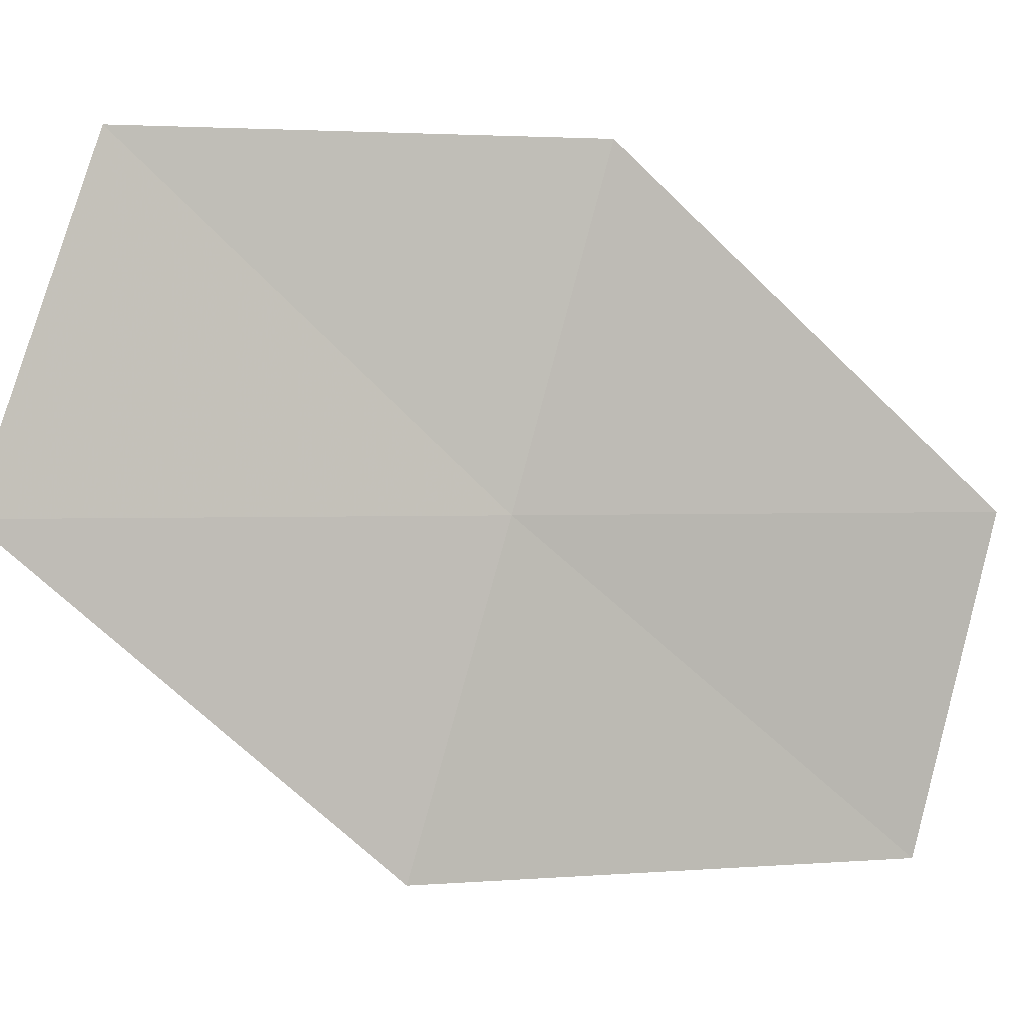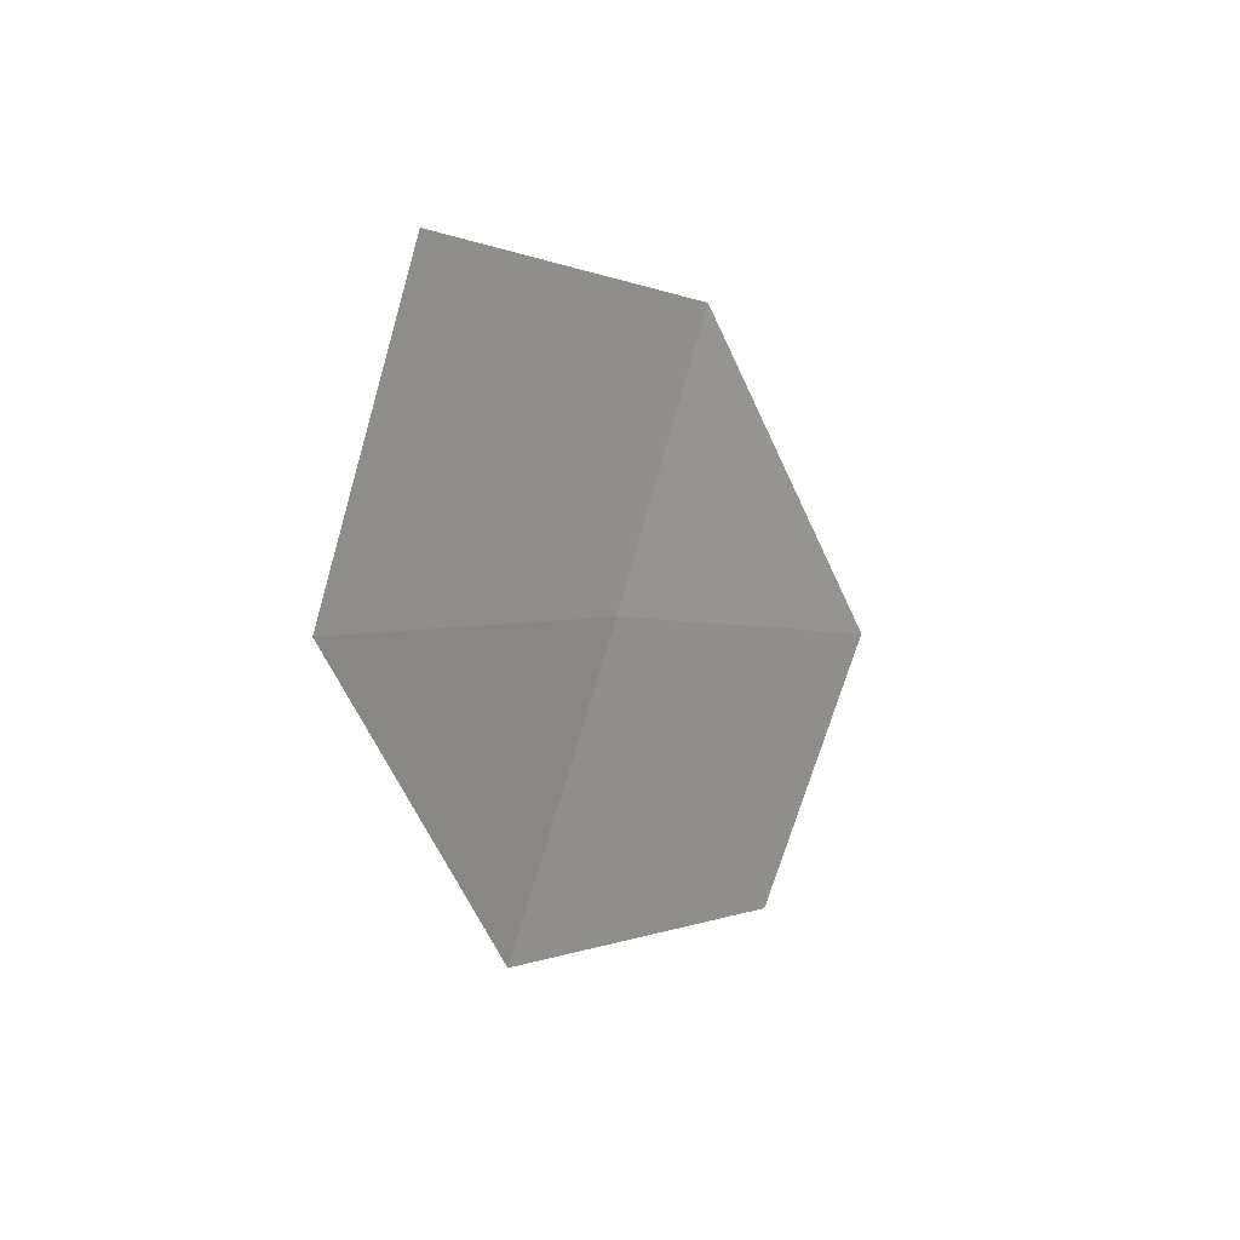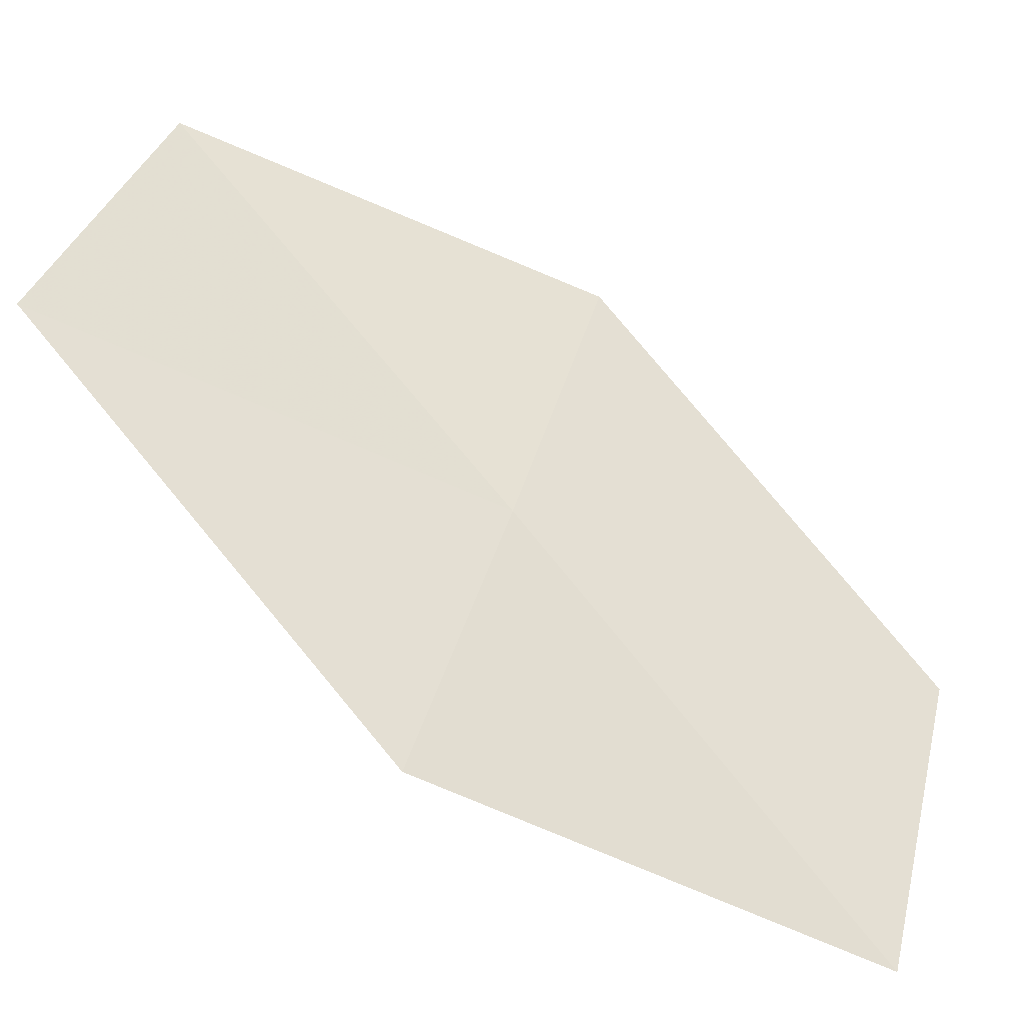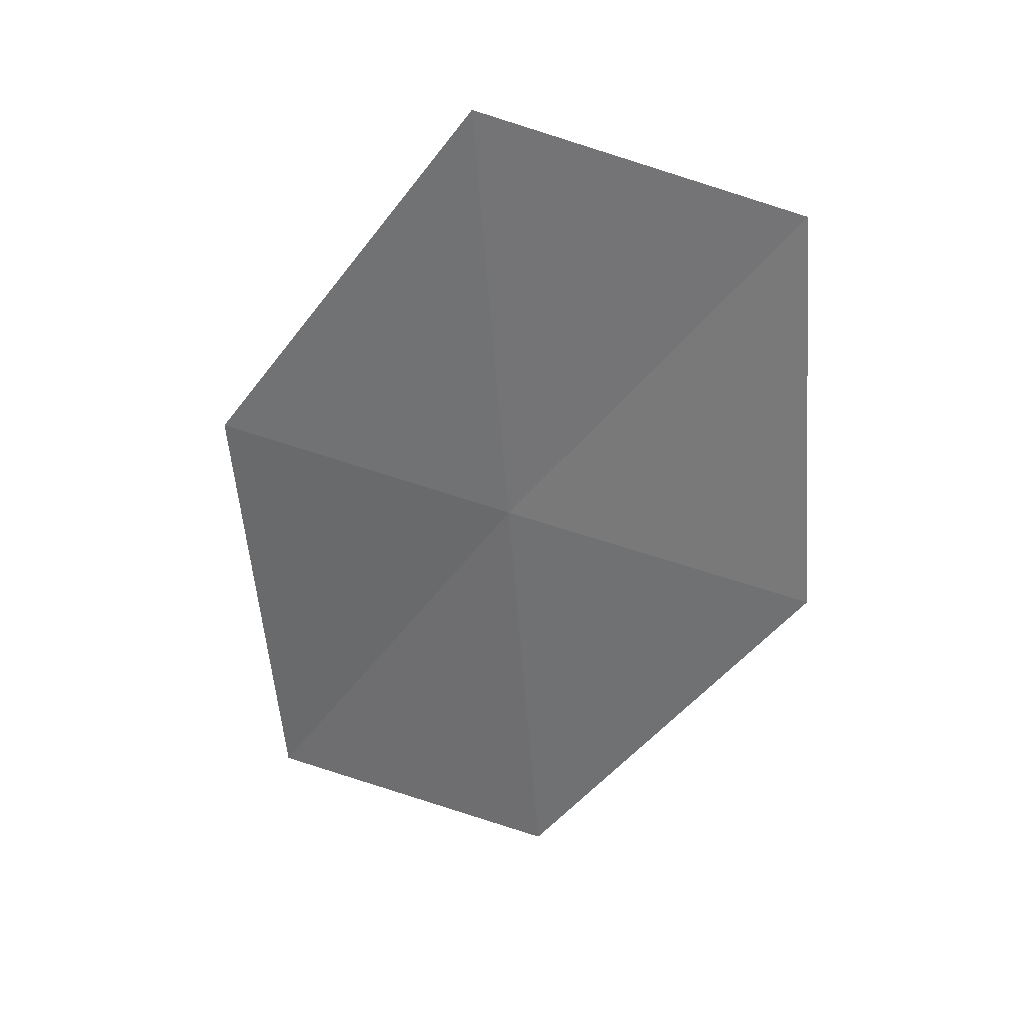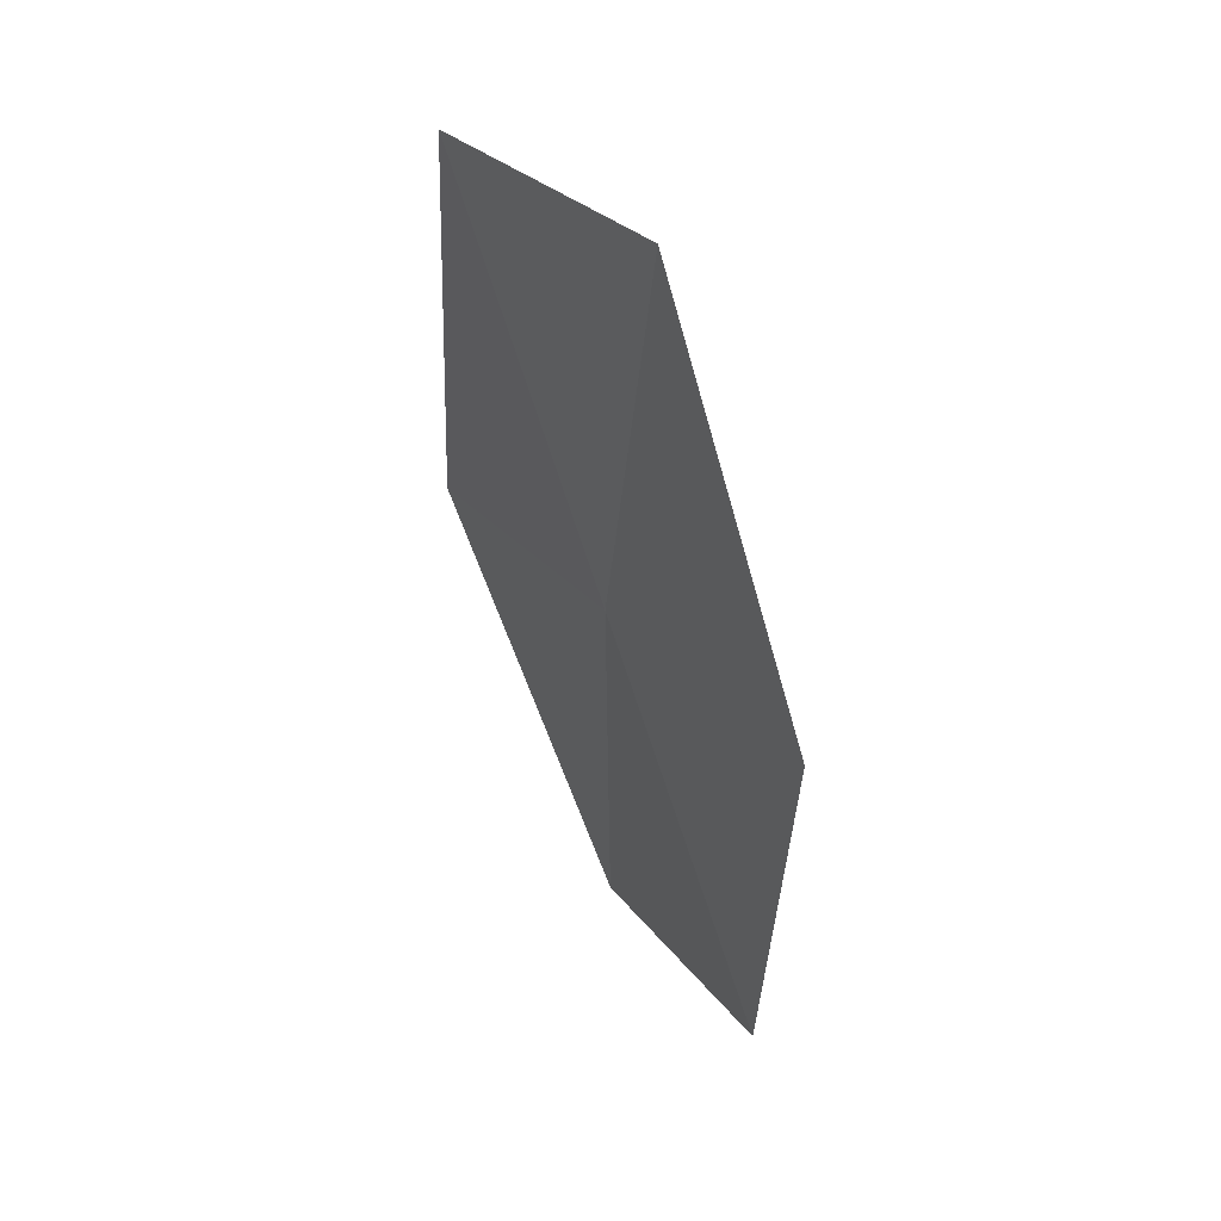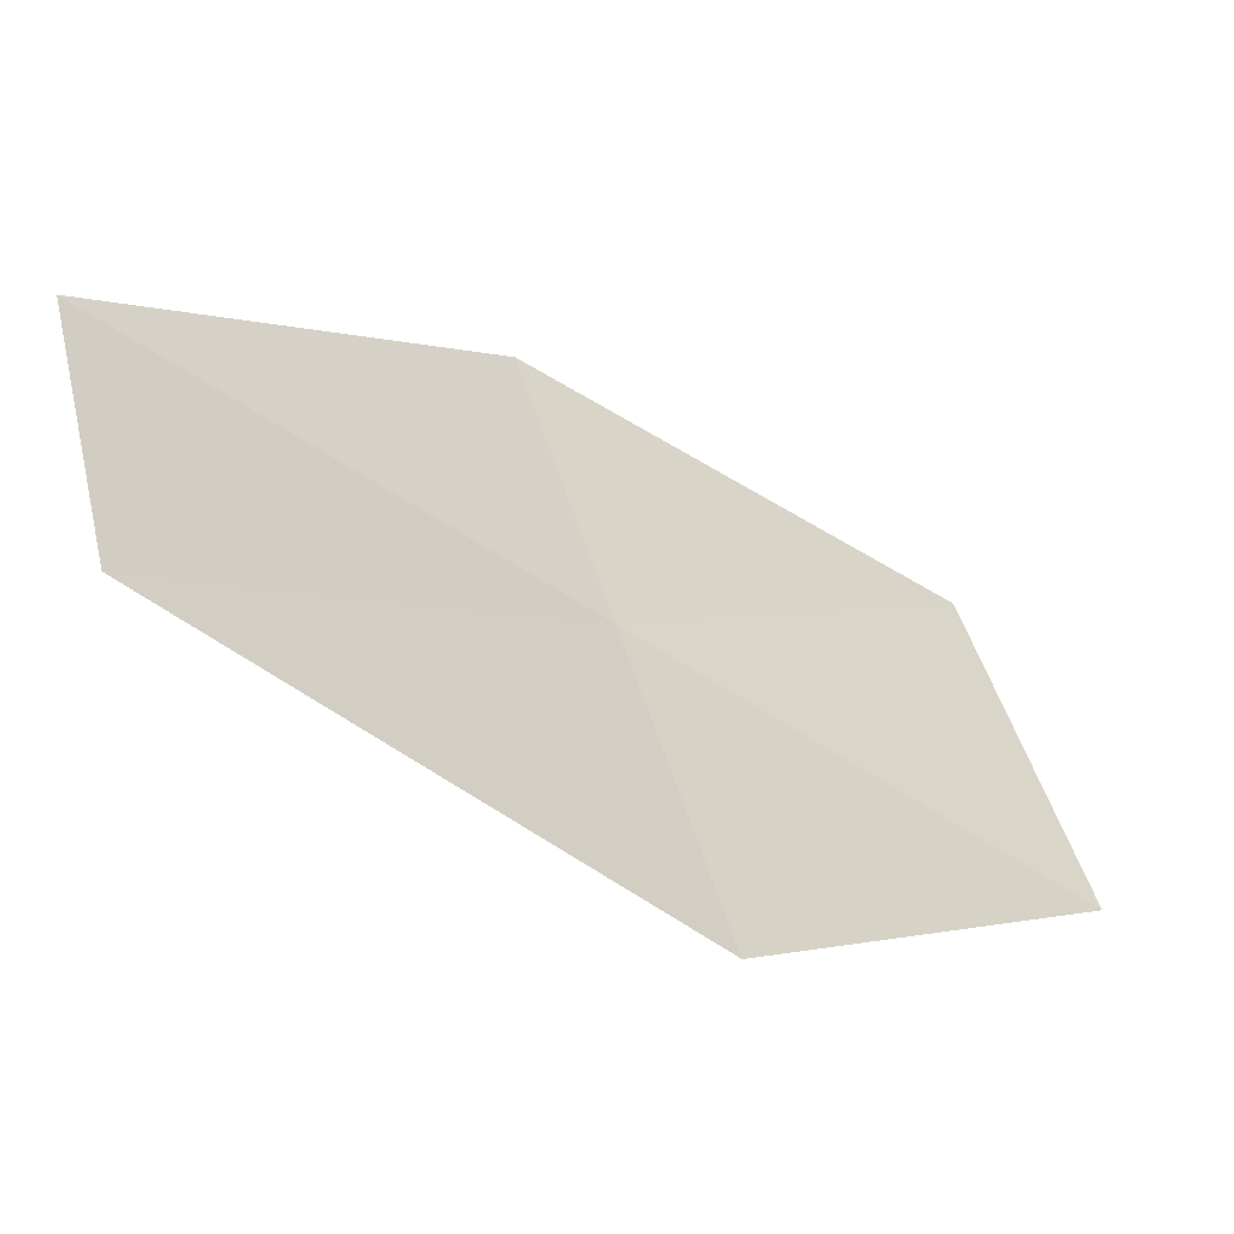
<metadata>
{"format":"obj","ext":"obj","renderer":"f3d","projection":"perspective","resolution":1024,"background":"white","views":[{"elev":1.4,"azim":-84.7,"up":"+Z"},{"elev":52.9,"azim":19.2,"up":"+Y"},{"elev":-45.6,"azim":-99.7,"up":"+Z"},{"elev":10.7,"azim":-77.3,"up":"+Y"},{"elev":7.9,"azim":-27.2,"up":"+Y"},{"elev":-55.8,"azim":75.1,"up":"+Z"}]}
</metadata>
<code>
v 6.336 3.617 46.22
v 6.461 2.866 49.02
v 5.291 6.439 49.02
v 7.727 -0.08436 46.22
v 7.796 0.5576 43.47
v 6.171 4.384 43.47
v 4.946 7.319 46.22
f 1 3 2
f 1 2 4
f 1 4 5
f 1 5 6
f 1 6 7
f 1 7 3

</code>
